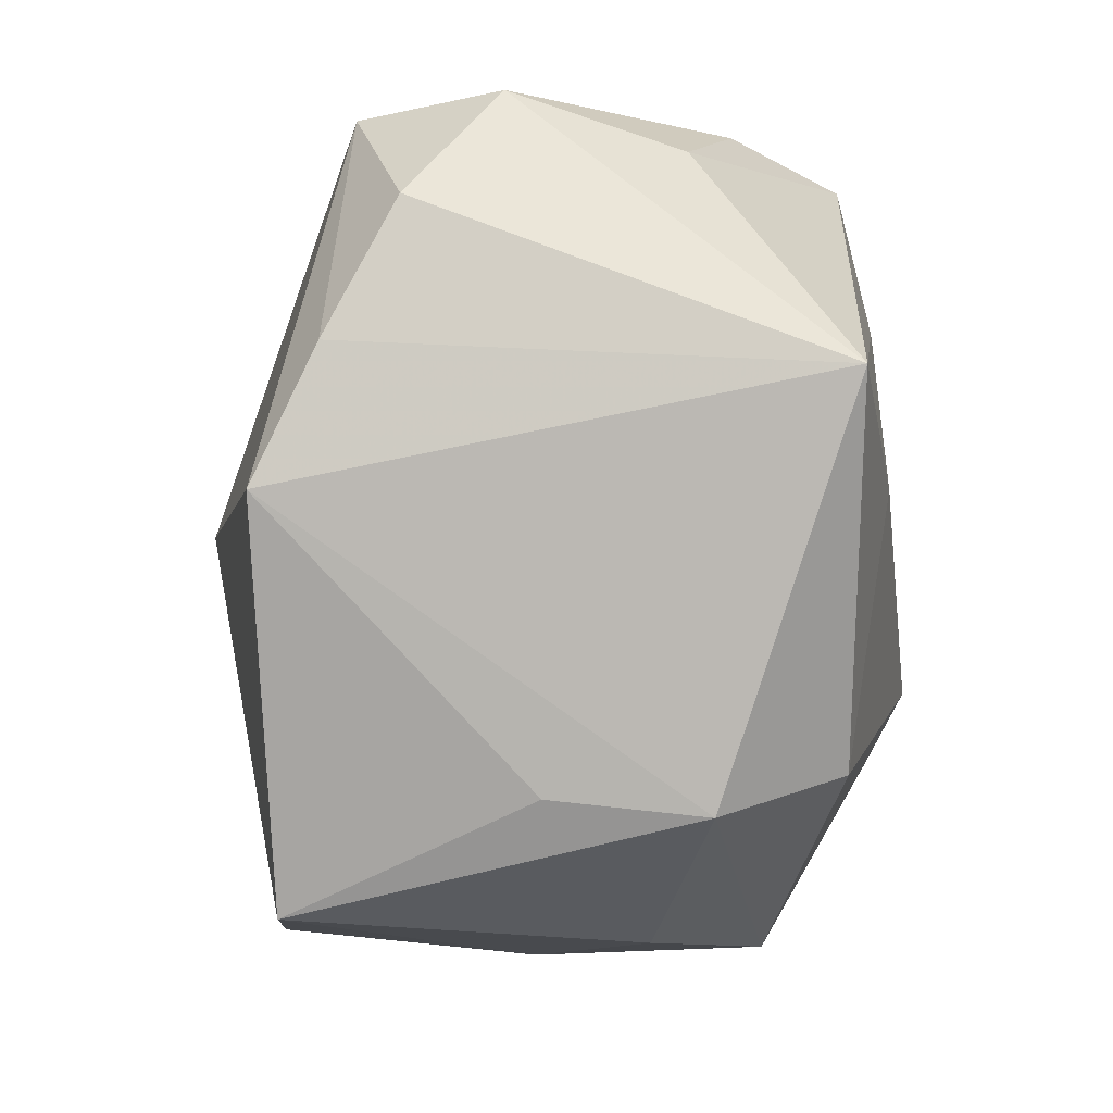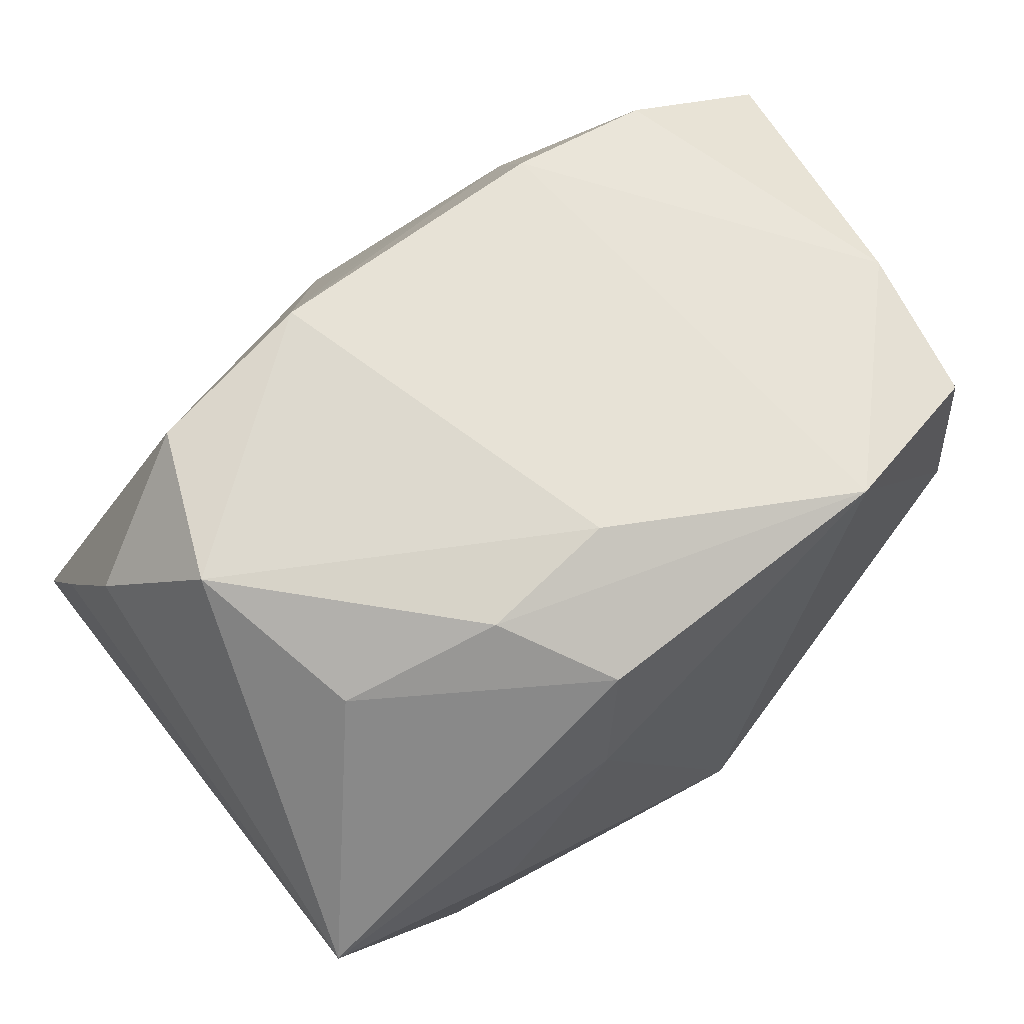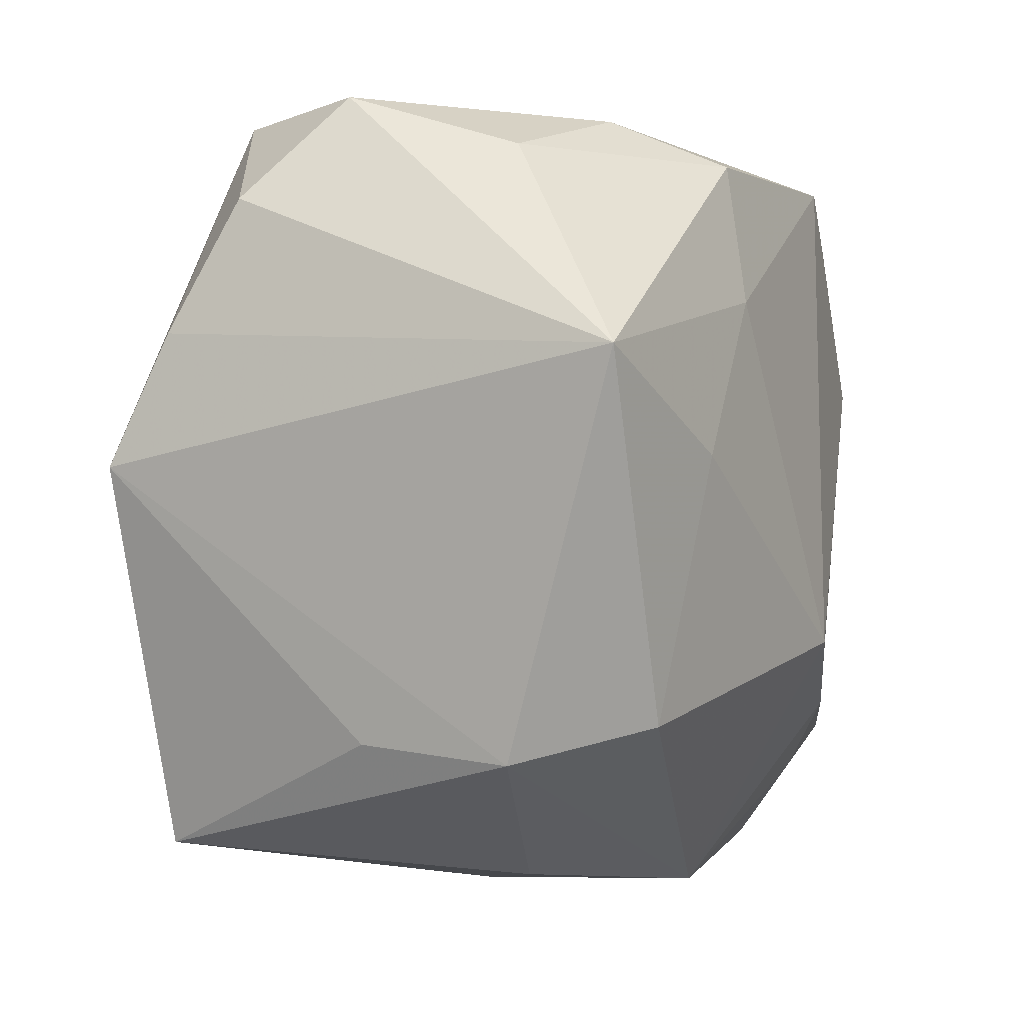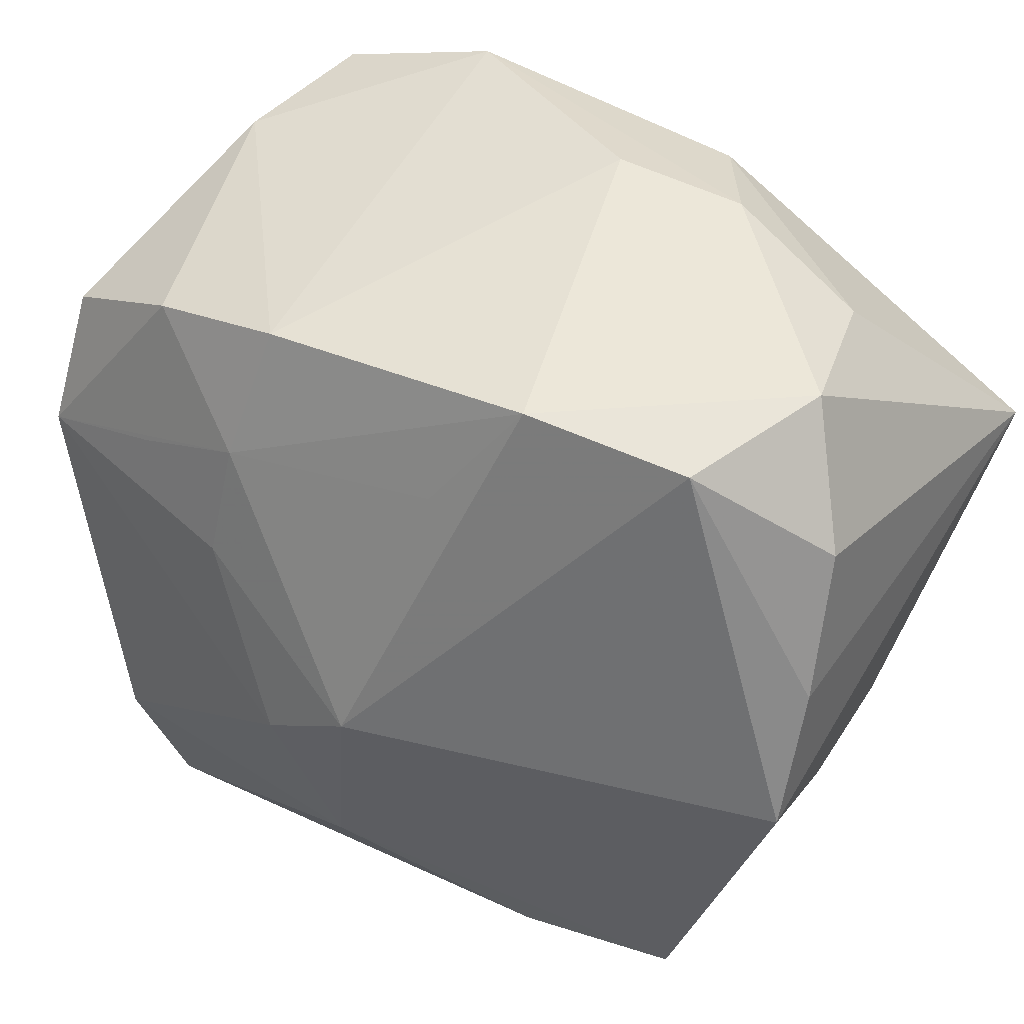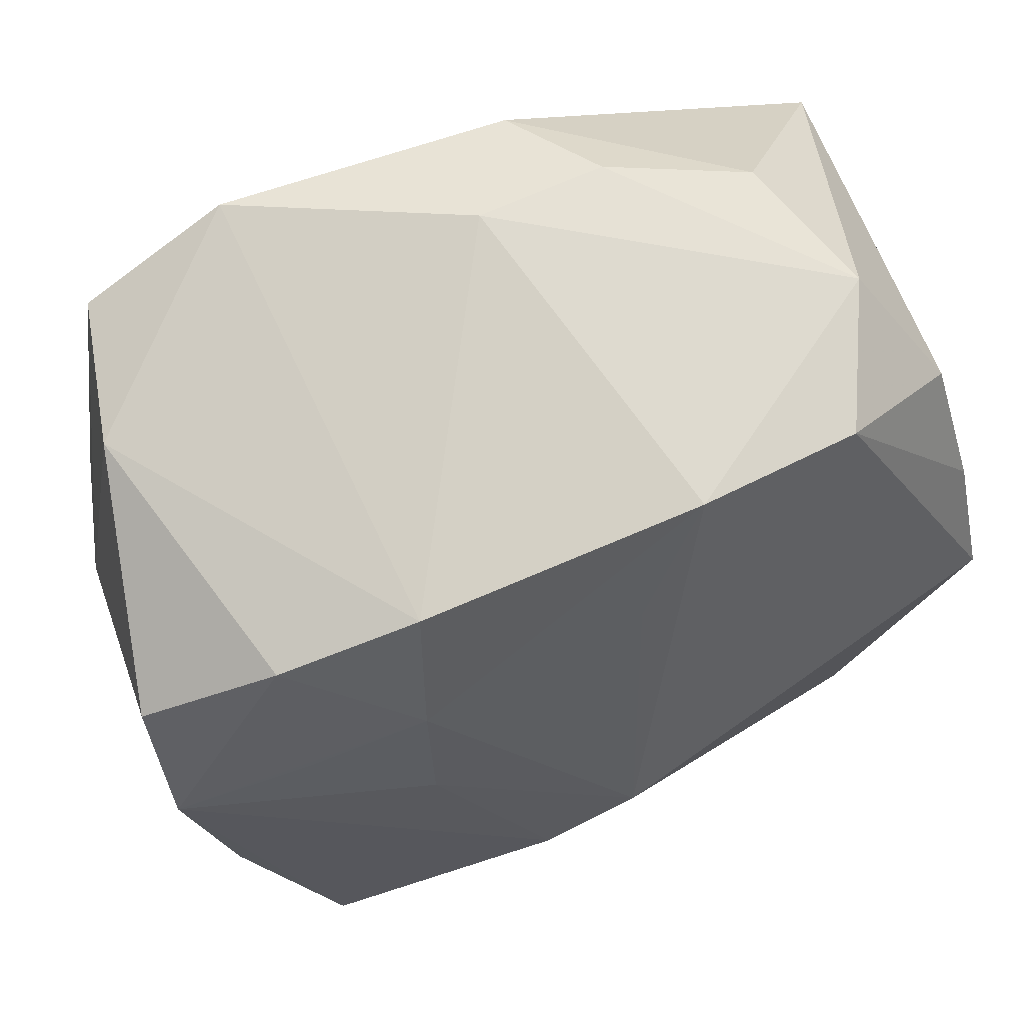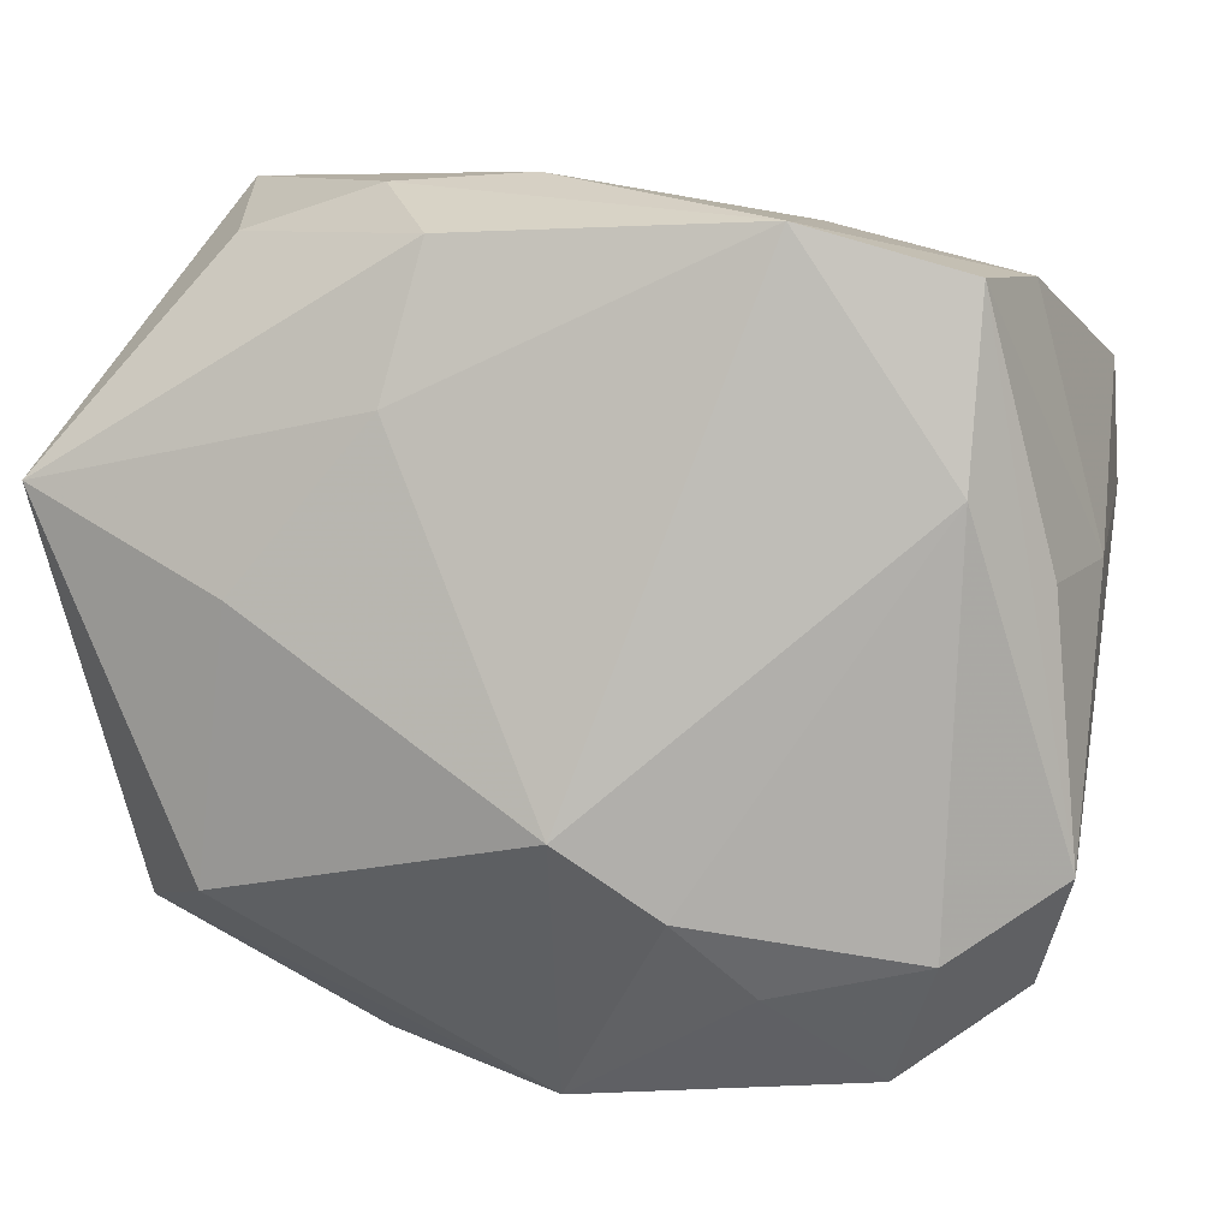
<metadata>
{"format":"obj","ext":"obj","renderer":"f3d","projection":"perspective","resolution":1024,"background":"white","views":[{"elev":-2.6,"azim":-85.4,"up":"+Y"},{"elev":71.7,"azim":-37.7,"up":"+Y"},{"elev":-1.0,"azim":-65.9,"up":"+Y"},{"elev":49.7,"azim":-148.3,"up":"+Y"},{"elev":71.0,"azim":160.4,"up":"+Y"},{"elev":7.8,"azim":13.4,"up":"+Y"}]}
</metadata>
<code>
v 0.03583 -0.02637 0.009799
v 0.02697 0.02847 -0.01711
v 0.007329 -0.004336 -0.03218
v 0.03238 0.02829 0.02154
v -0.001116 0.001664 -0.03214
v -0.01572 -0.03272 -0.02265
v -0.02706 -0.01897 0.02498
v 0.03937 0.009922 -0.02077
v -0.02609 0.03484 -0.0152
v -0.017 -0.03348 0.008618
v 0.0401 0.006542 0.005237
v -0.03055 -0.0305 -0.02068
v 0.03928 0.02114 -0.01459
v 0.03631 -0.01298 -0.02173
v -9.53e-06 -0.03543 0.01786
v 0.01848 0.03233 0.02485
v 0.01649 -0.02555 0.02261
v 0.01647 0.01039 -0.02661
v 0.02607 -0.03456 -0.02494
v 0.03928 -0.01648 0.01601
v 0.01584 0.02089 -0.02327
v 0.03856 -0.01445 0.003497
v -0.01138 0.03603 -0.01722
v 0.01053 -0.01887 0.02782
v 0.03749 0.005752 0.01645
v 0.03486 0.02814 0.008193
v -0.03766 0.02669 -0.009947
v -0.01435 0.03531 0.01554
v 0.0267 0.01535 -0.0223
v 0.01418 0.03228 -0.0178
v 0.02978 -0.02257 0.02142
v -0.01137 0.01853 0.02755
v -0.001409 -0.0362 -0.002468
v -0.03548 -0.02061 0.0009656
v -0.04033 0.01264 0.02617
v -0.04033 0.00335 -0.02145
v 0.003535 -0.02469 -0.02778
v -0.002461 0.03603 0.01434
v 0.03163 0.01248 0.02396
v 0.002214 -0.01264 0.03075
v -0.02771 0.03151 0.01224
v -0.03509 -0.02201 0.01446
v -0.02335 0.004196 0.02851
v 0.02817 -0.01929 -0.02876
v 0.02524 -0.03363 0.0145
v -0.004654 0.02553 -0.02174
v -0.008484 0.0314 0.02475
v -0.03144 0.03603 -0.002376
v -0.0395 0.015 -0.016
f 5 36 9
f 12 36 5
f 33 19 45
f 16 30 38
f 5 21 18
f 8 21 2
f 2 21 30
f 5 9 23
f 30 21 23
f 38 30 23
f 37 12 5
f 37 44 19
f 33 45 15
f 14 44 8
f 19 44 14
f 11 20 8
f 31 20 39
f 39 20 4
f 39 16 40
f 4 16 39
f 38 23 48
f 48 23 9
f 30 16 26
f 26 16 4
f 26 2 30
f 4 11 26
f 29 21 8
f 8 18 29
f 29 18 21
f 8 44 3
f 3 18 8
f 5 18 3
f 3 37 5
f 44 37 3
f 46 21 5
f 5 23 46
f 46 23 21
f 6 37 19
f 12 37 6
f 6 19 33
f 33 12 6
f 17 45 31
f 17 15 45
f 35 47 41
f 41 48 35
f 8 20 22
f 22 14 8
f 19 14 1
f 1 45 19
f 1 22 20
f 14 22 1
f 31 45 1
f 1 20 31
f 4 20 25
f 25 11 4
f 20 11 25
f 13 11 8
f 13 26 11
f 8 2 13
f 2 26 13
f 28 48 41
f 41 47 28
f 38 48 28
f 28 16 38
f 28 47 16
f 40 16 32
f 16 47 32
f 47 35 32
f 24 17 31
f 31 39 24
f 24 39 40
f 40 15 24
f 15 17 24
f 42 35 36
f 27 35 48
f 27 48 9
f 40 32 43
f 43 32 35
f 10 42 12
f 15 42 10
f 10 12 33
f 33 15 10
f 36 12 34
f 34 42 36
f 12 42 34
f 7 15 40
f 7 42 15
f 35 42 7
f 40 43 7
f 7 43 35
f 36 35 49
f 35 27 49
f 49 9 36
f 49 27 9

</code>
